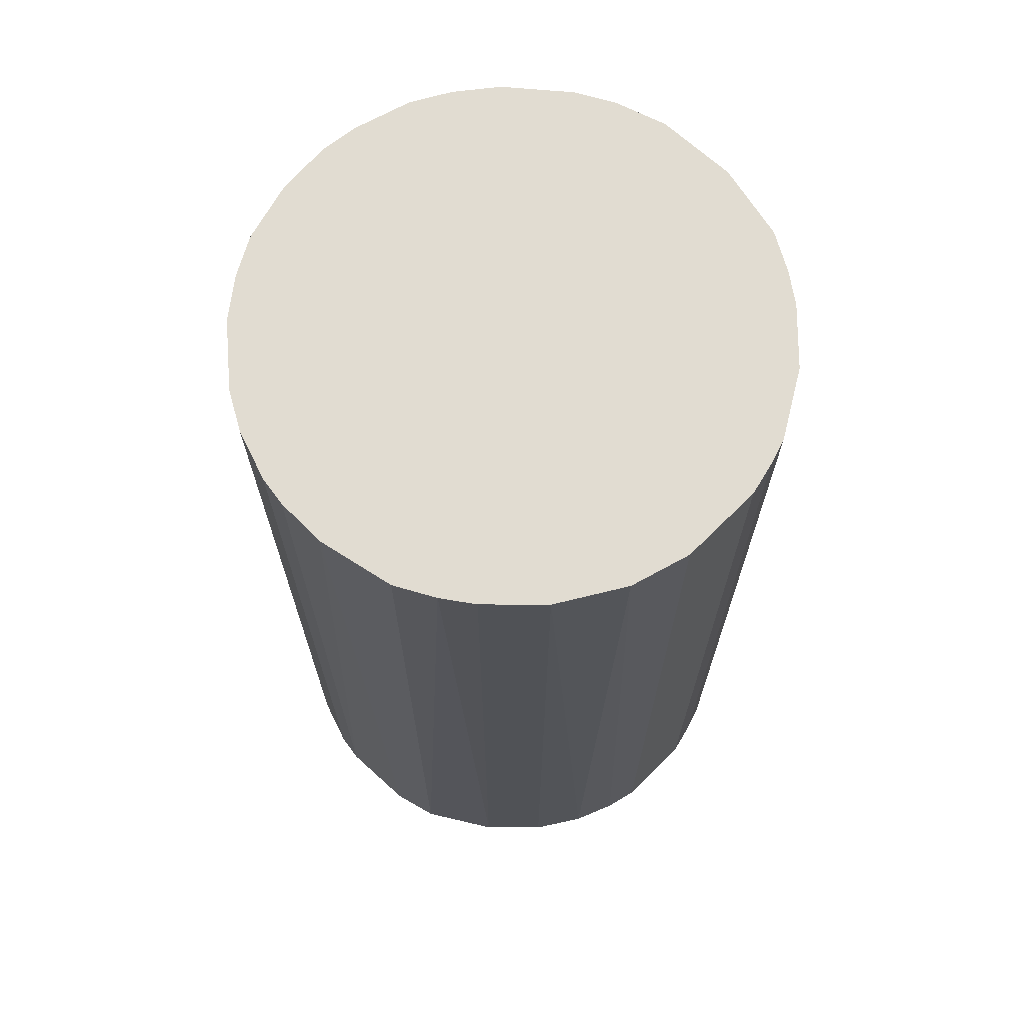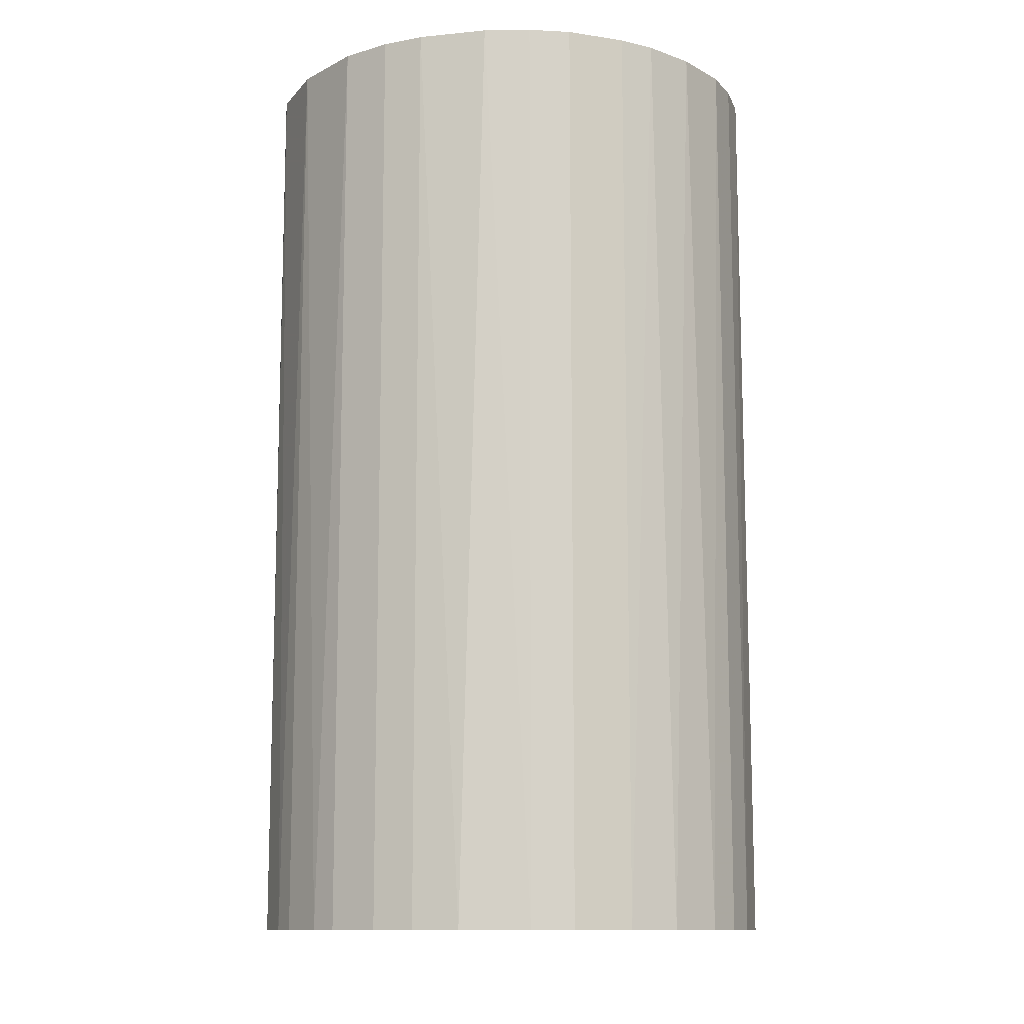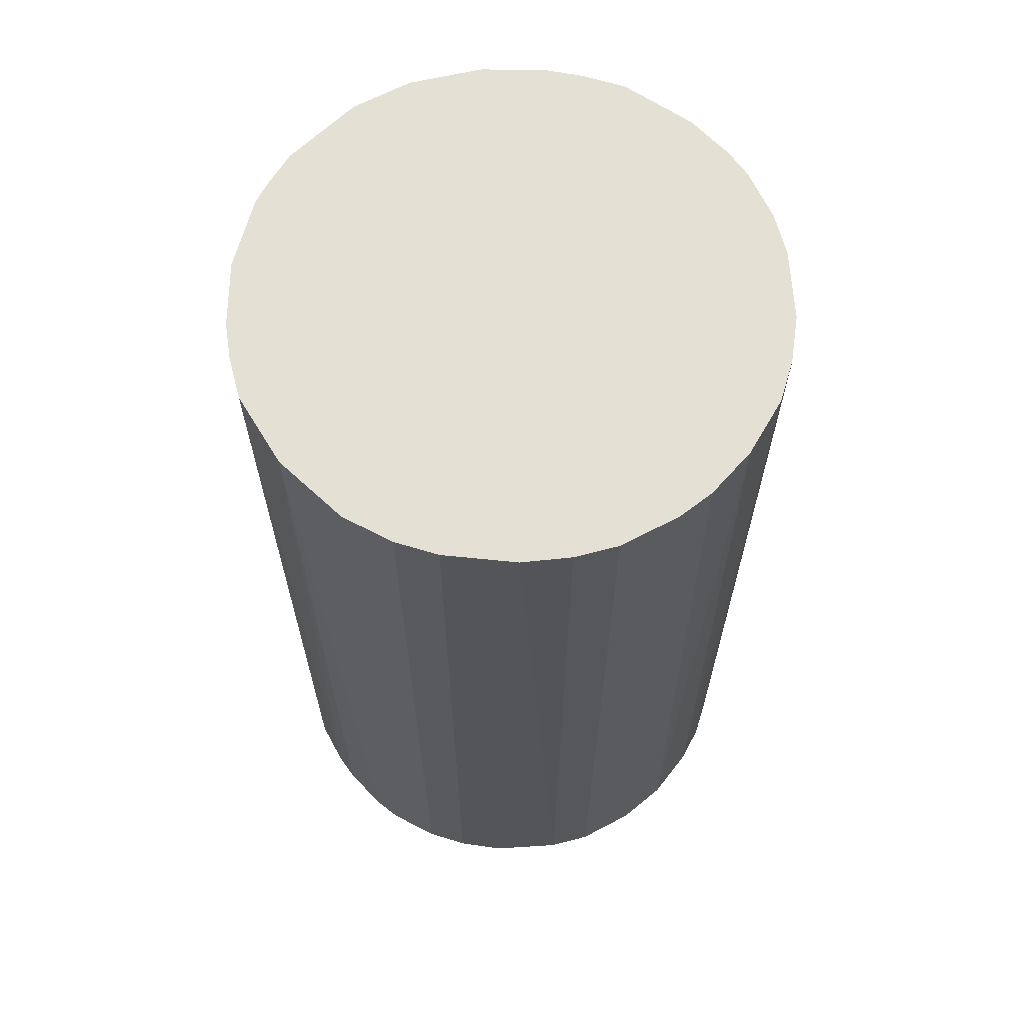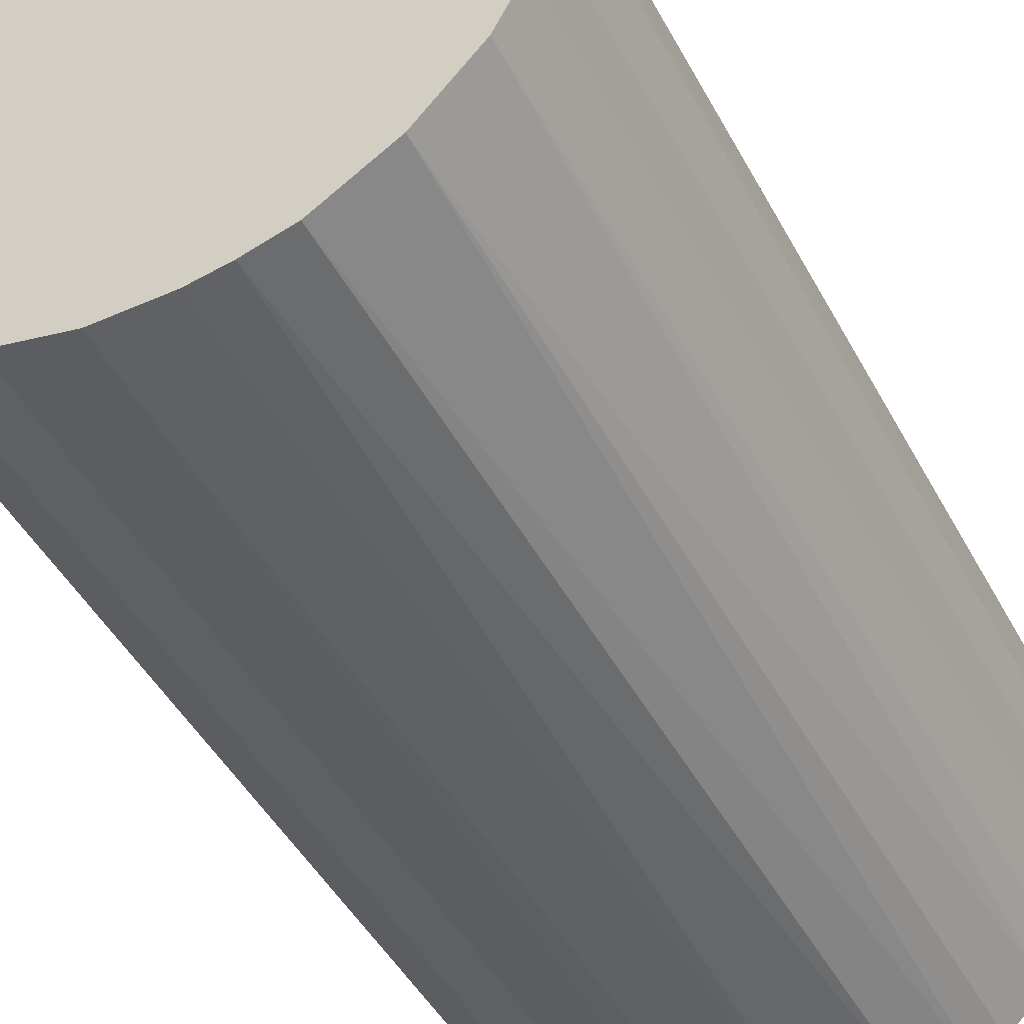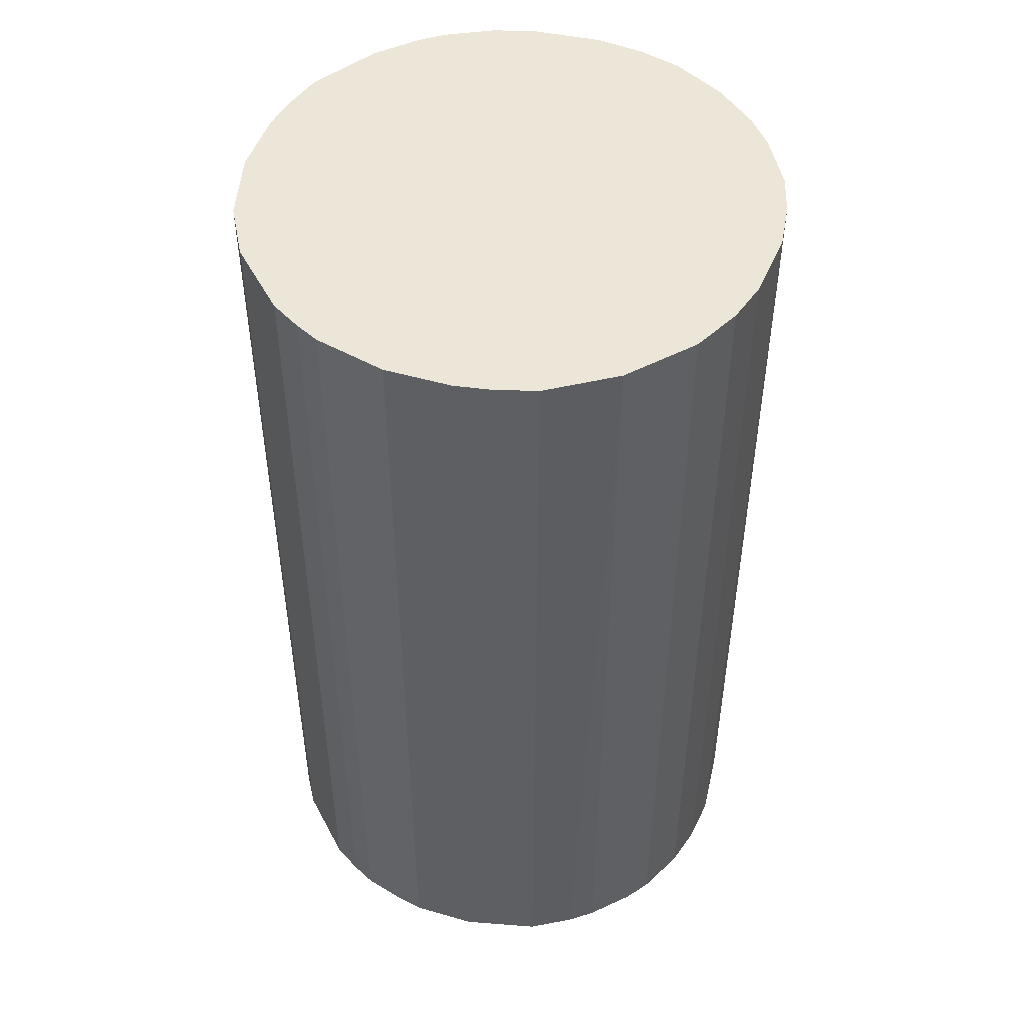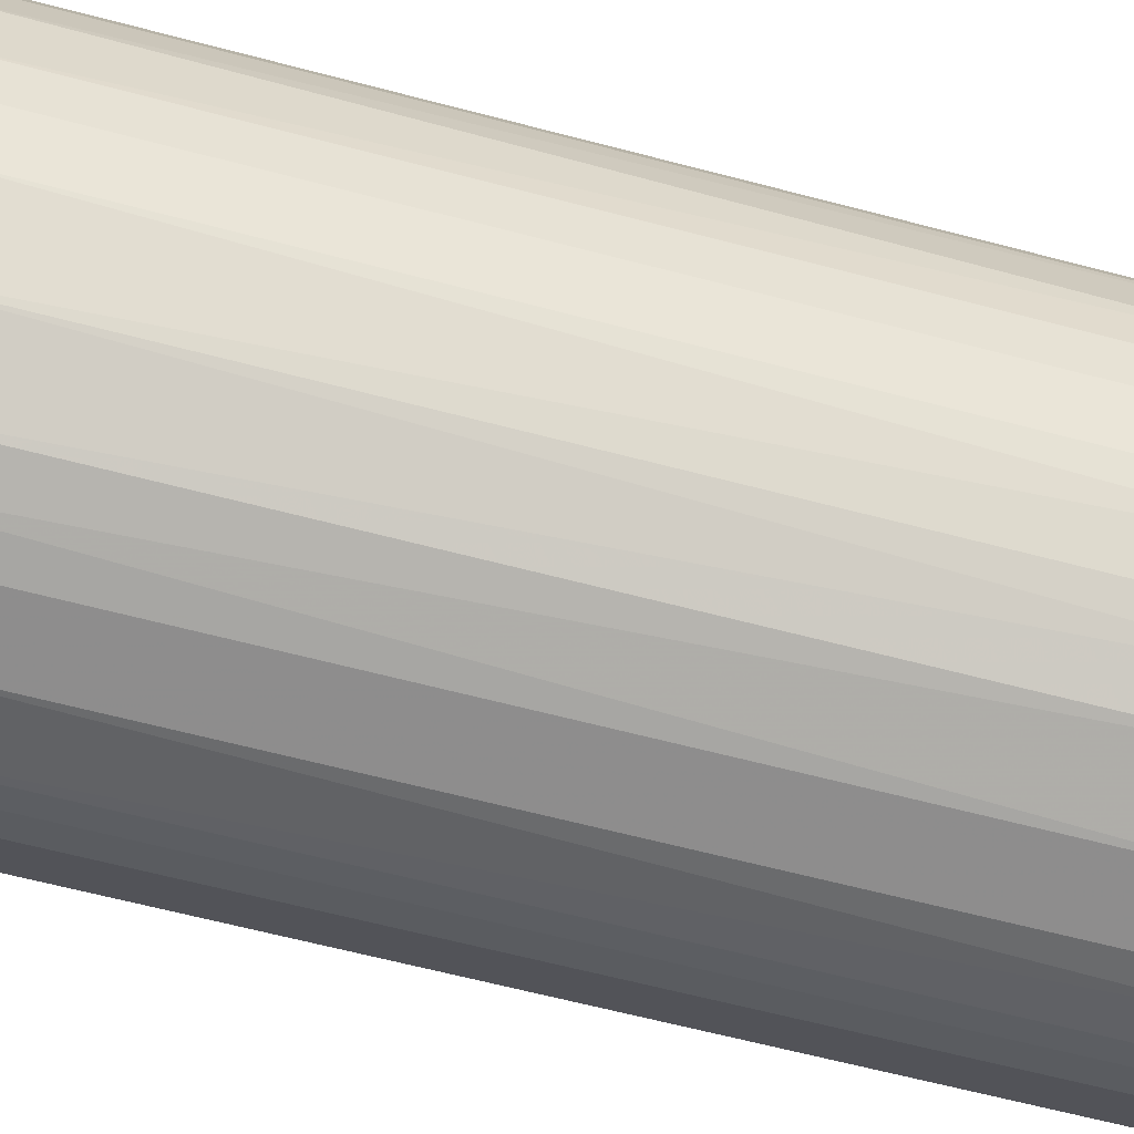
<metadata>
{"format":"obj","ext":"obj","renderer":"f3d","projection":"perspective","resolution":1024,"background":"white","views":[{"elev":69.2,"azim":-89.8,"up":"+Z"},{"elev":-11.6,"azim":98.8,"up":"+Z"},{"elev":65.2,"azim":91.1,"up":"+Z"},{"elev":-45.9,"azim":26.9,"up":"+Y"},{"elev":48.8,"azim":17.9,"up":"+Z"},{"elev":-64.6,"azim":75.2,"up":"+Y"}]}
</metadata>
<code>
o convex_0
v -0.02659 -0.009206 -0.04935
v 0.02804 0.001339 0.04935
v 0.02742 0.006311 0.04935
v -0.02784 -0.003616 0.04935
v -0.001133 0.02804 -0.04935
v 0.01562 -0.02349 -0.04935
v -0.003622 -0.02784 0.04935
v -0.01541 0.02369 0.04935
v 0.02618 0.01065 -0.04935
v 0.01065 0.02618 0.04935
v -0.02349 0.01562 -0.04935
v -0.01355 -0.02472 -0.04935
v 0.0181 -0.02162 0.04935
v 0.02618 -0.01045 -0.04935
v -0.02286 -0.01666 0.04935
v 0.01935 0.02059 -0.04935
v -0.02597 0.01127 0.04935
v 0.003205 -0.02783 -0.04935
v -0.02784 0.003205 -0.04935
v 0.02307 0.01624 0.04935
v -0.01541 0.02369 -0.04935
v -0.006105 0.02742 0.04935
v 0.01128 -0.02597 0.04935
v 0.02618 -0.01045 0.04935
v -0.01355 -0.02472 0.04935
v 0.01065 0.02618 -0.04935
v 0.02804 -0.001133 -0.04935
v -0.02286 -0.01666 -0.04935
v 0.02183 -0.0179 -0.04935
v 0.001345 0.02804 0.04935
v -0.006723 -0.02721 -0.04935
v -0.02162 0.0181 0.04935
v 0.01624 0.02307 0.04935
v -0.01045 0.02618 -0.04935
v 0.02369 -0.01541 0.04935
v -0.01666 -0.02286 0.04935
v -0.02597 -0.01107 0.04935
v -0.02784 0.003205 0.04935
v 0.003205 -0.02783 0.04935
v 0.01128 -0.02597 -0.04935
v -0.02597 0.01127 -0.04935
v 0.006311 0.02742 -0.04935
v 0.02742 -0.006099 0.04935
v -0.02784 -0.003616 -0.04935
v 0.02742 0.006311 -0.04935
v -0.01666 -0.02286 -0.04935
v -0.0179 0.02183 -0.04935
v 0.02307 0.01624 -0.04935
v -0.01107 -0.02597 0.04935
v 0.02618 0.01065 0.04935
v 0.01438 0.02431 -0.04935
v 0.02059 0.01935 0.04935
v -0.01045 0.02618 0.04935
v -0.003622 -0.02784 -0.04935
v -0.02721 0.00693 0.04935
v 0.00693 -0.02721 0.04935
v -0.006105 0.02742 -0.04935
v 0.006311 0.02742 0.04935
v 0.02742 -0.006099 -0.04935
v -0.02473 -0.01355 -0.04935
v 0.02369 -0.01541 -0.04935
v -0.01107 -0.02597 -0.04935
v -0.0179 0.02183 0.04935
v 0.0181 -0.02162 -0.04935
f 29 13 64
f 2 3 4
f 1 5 6
f 2 4 7
f 4 3 8
f 6 5 9
f 8 3 10
f 5 1 11
f 1 6 12
f 2 7 13
f 6 9 14
f 7 4 15
f 9 5 16
f 4 8 17
f 12 6 18
f 11 1 19
f 10 3 20
f 5 11 21
f 8 10 22
f 6 13 23
f 13 7 23
f 2 13 24
f 7 15 25
f 16 5 26
f 14 9 27
f 1 12 28
f 6 14 29
f 22 10 30
f 5 22 30
f 12 18 31
f 17 8 32
f 11 17 32
f 10 20 33
f 5 21 34
f 21 8 34
f 24 13 35
f 14 24 35
f 13 29 35
f 12 25 36
f 25 15 36
f 15 28 36
f 4 1 37
f 15 4 37
f 4 17 38
f 19 4 38
f 7 18 39
f 23 7 39
f 18 6 40
f 6 23 40
f 17 11 41
f 11 19 41
f 26 5 42
f 10 26 42
f 5 30 42
f 2 24 43
f 24 14 43
f 27 2 43
f 1 4 44
f 19 1 44
f 4 19 44
f 3 2 45
f 9 3 45
f 2 27 45
f 27 9 45
f 28 12 46
f 12 36 46
f 36 28 46
f 8 21 47
f 21 11 47
f 11 32 47
f 9 16 48
f 20 9 48
f 7 25 49
f 25 12 49
f 31 7 49
f 3 9 50
f 20 3 50
f 9 20 50
f 26 10 51
f 16 26 51
f 10 33 51
f 33 16 51
f 33 20 52
f 16 33 52
f 48 16 52
f 20 48 52
f 8 22 53
f 34 8 53
f 22 34 53
f 18 7 54
f 31 18 54
f 7 31 54
f 38 17 55
f 19 38 55
f 17 41 55
f 41 19 55
f 39 18 56
f 23 39 56
f 18 40 56
f 40 23 56
f 22 5 57
f 5 34 57
f 34 22 57
f 30 10 58
f 10 42 58
f 42 30 58
f 14 27 59
f 43 14 59
f 27 43 59
f 1 28 60
f 28 15 60
f 37 1 60
f 15 37 60
f 29 14 61
f 14 35 61
f 35 29 61
f 12 31 62
f 49 12 62
f 31 49 62
f 32 8 63
f 8 47 63
f 47 32 63
f 13 6 64
f 6 29 64

</code>
